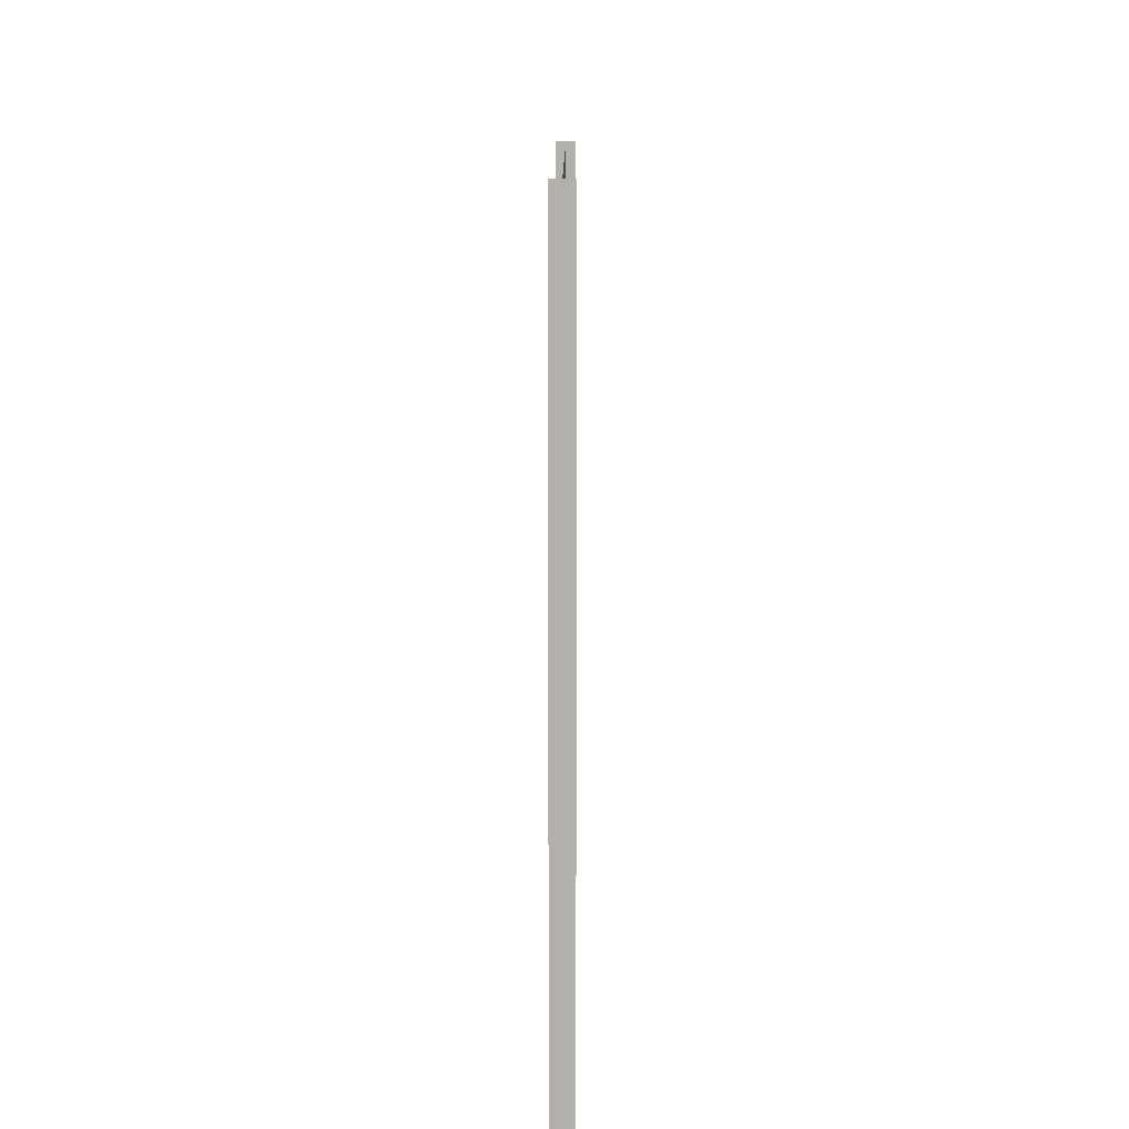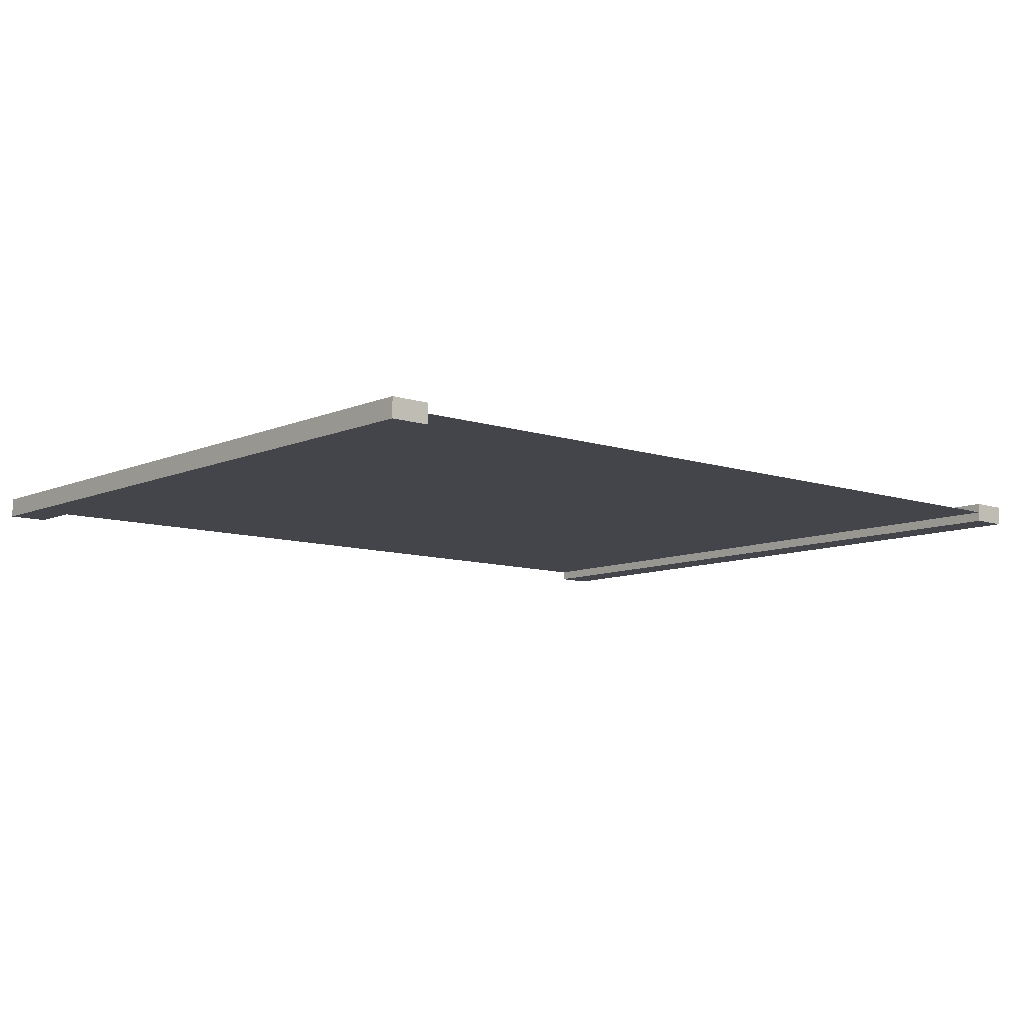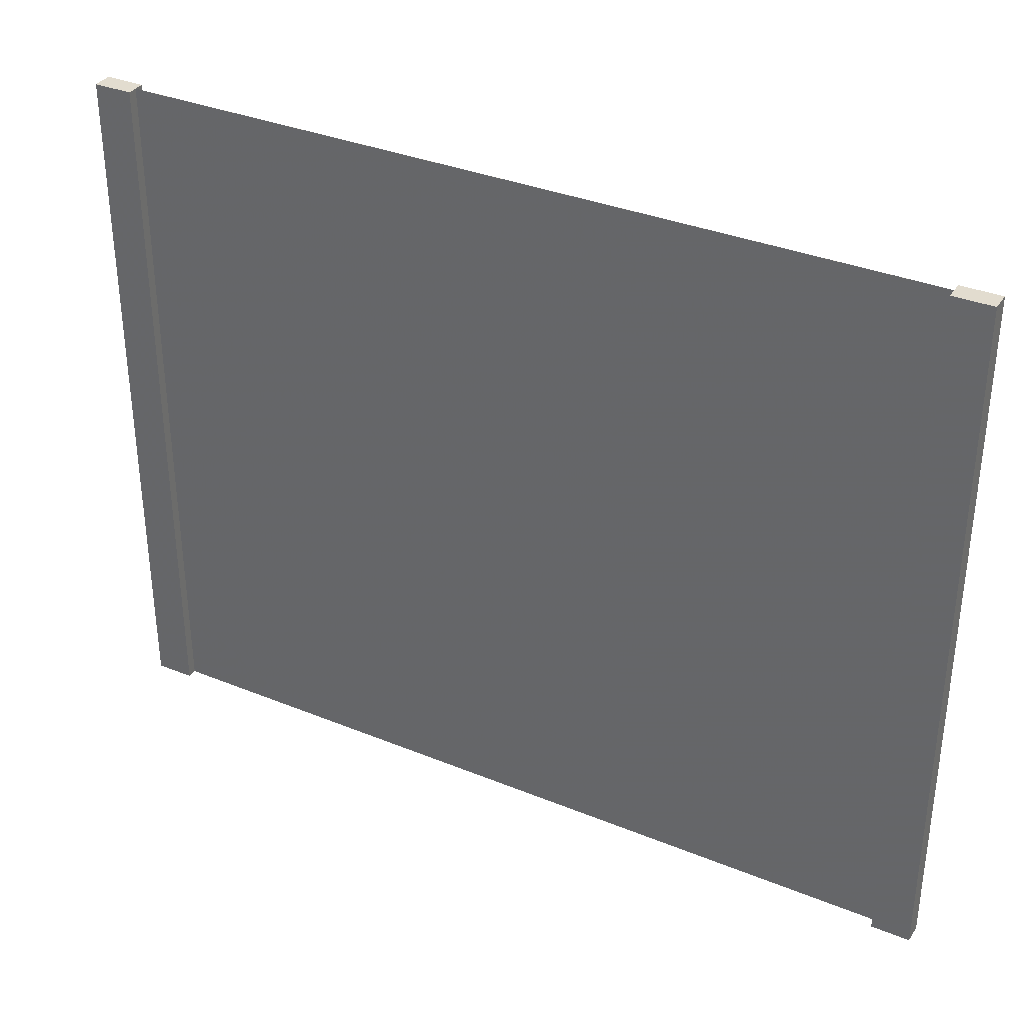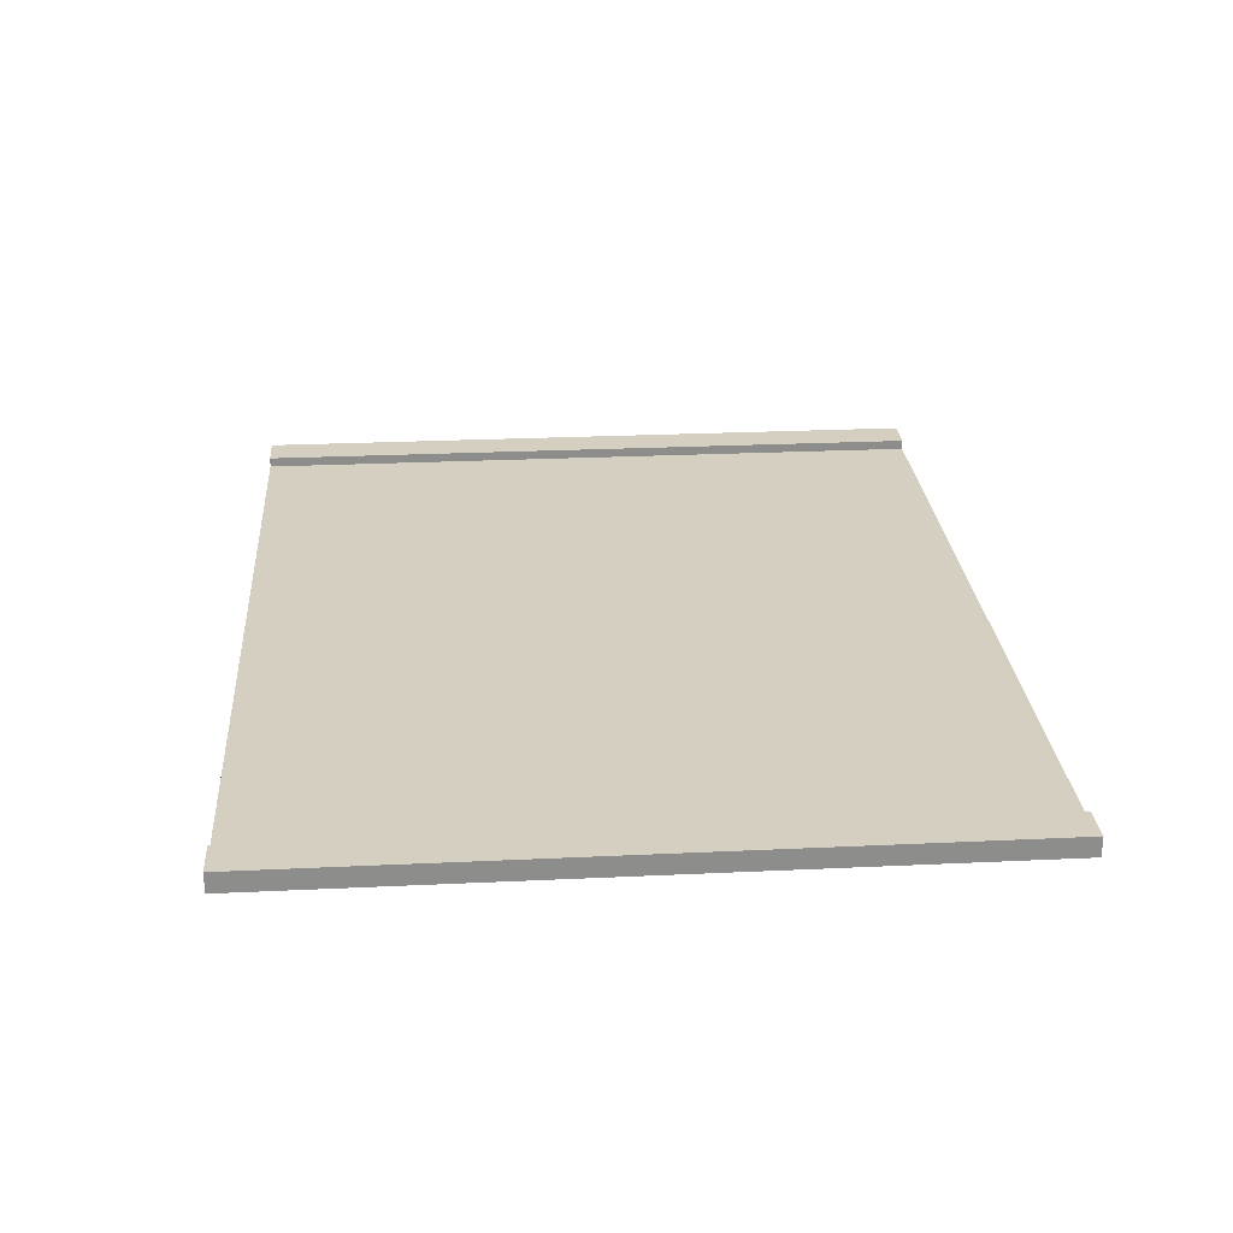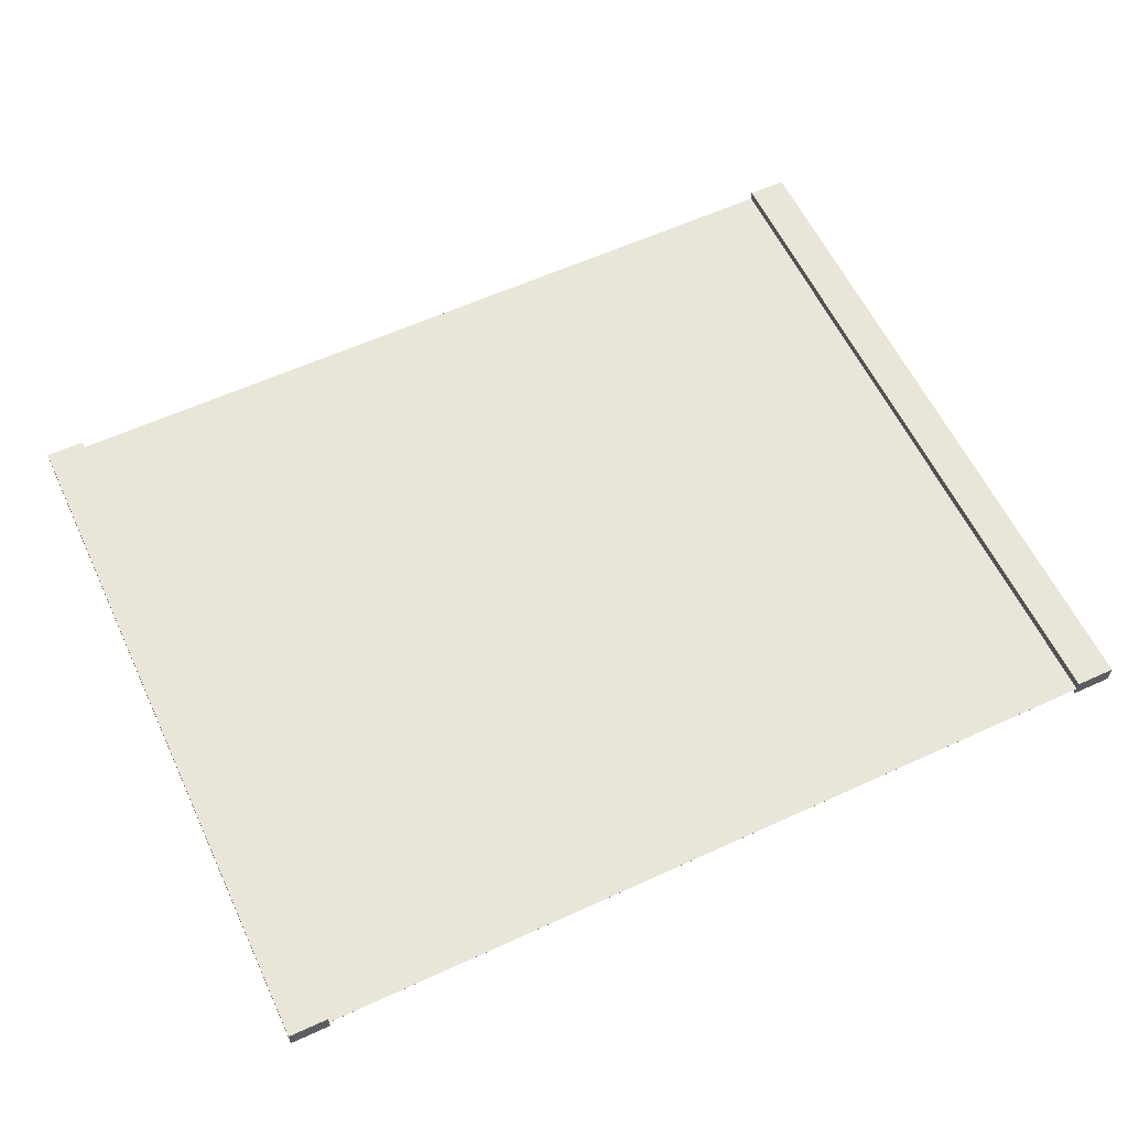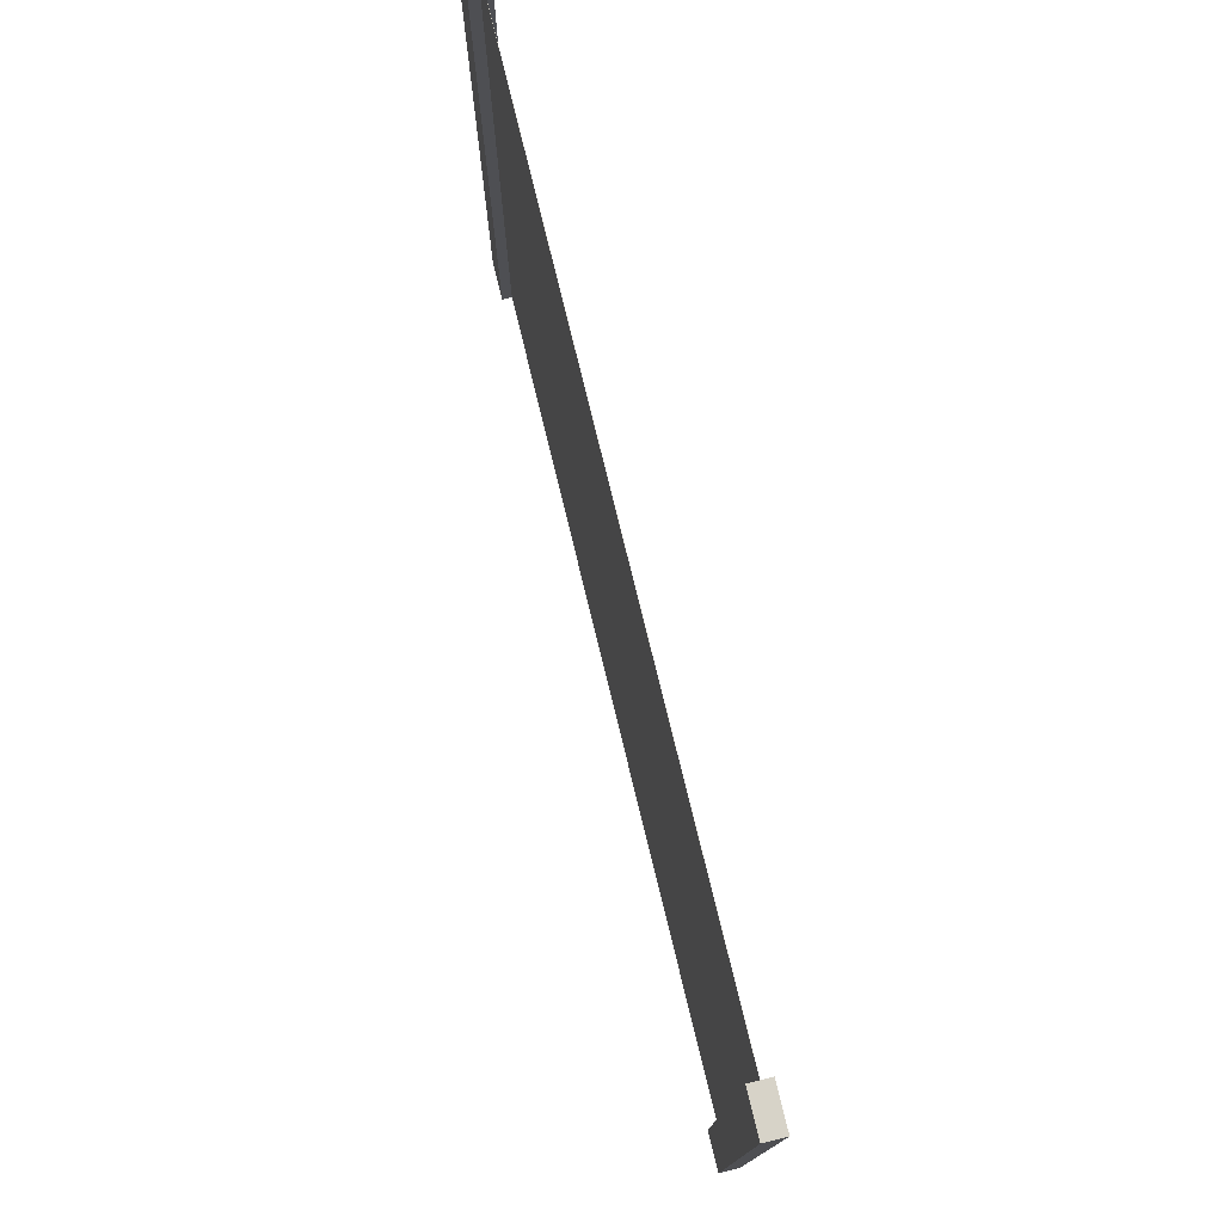
<metadata>
{"format":"obj","ext":"obj","renderer":"f3d","projection":"perspective","resolution":1024,"background":"white","views":[{"elev":11.3,"azim":-89.8,"up":"+Z"},{"elev":-9.3,"azim":-41.2,"up":"+Y"},{"elev":34.7,"azim":28.7,"up":"+Z"},{"elev":25.9,"azim":-94.3,"up":"+Y"},{"elev":59.7,"azim":-25.2,"up":"+Y"},{"elev":76.8,"azim":76.3,"up":"+Z"}]}
</metadata>
<code>
o obj_0
v 57 		-13 		72
v 57 		-13 		0
v 53 		-13 		0
v 53 		-13 		72
v 57 		-15 		72
v 57 		-15 		0
v 53 		-13.99 		72
v -30 		-13.99 		72
v -30 		-14 		72
v 53 		-14 		72
v -30 		-15 		72
v -30 		-15 		0
v -30 		-14 		0
v -30 		-13 		0
v -30 		-13 		72
v -30 		-13.99 		0
v -34 		-13 		72
v -34 		-13 		0
v -34 		-15 		0
v -34 		-15 		72
v 53 		-14 		0
v 53 		-13.99 		0
v 53 		-15 		72
v 53 		-15 		0
g group_0_15277357
f 1 2 3
f 1 3 4
f 5 6 2
f 5 2 1
f 11 12 13
f 11 13 9
f 14 15 8
f 14 8 16
f 17 18 19
f 17 19 20
f 20 9 17
f 11 9 20
f 9 8 17
f 15 17 8
f 16 13 18
f 14 16 18
f 19 18 13
f 12 19 13
f 20 19 12
f 20 12 11
f 1 4 7
f 1 7 10
f 23 5 10
f 1 10 5
f 6 24 21
f 22 2 21
f 3 2 22
f 6 21 2
f 23 24 6
f 23 6 5
f 15 14 18
f 15 18 17
f 24 23 10
f 24 10 21
f 4 3 22
f 4 22 7
g group_0_-1025645852
f 7 8 9
f 7 9 10
f 21 13 16
f 21 16 22
f 9 13 21
f 9 21 10
f 7 22 16
f 7 16 8

</code>
